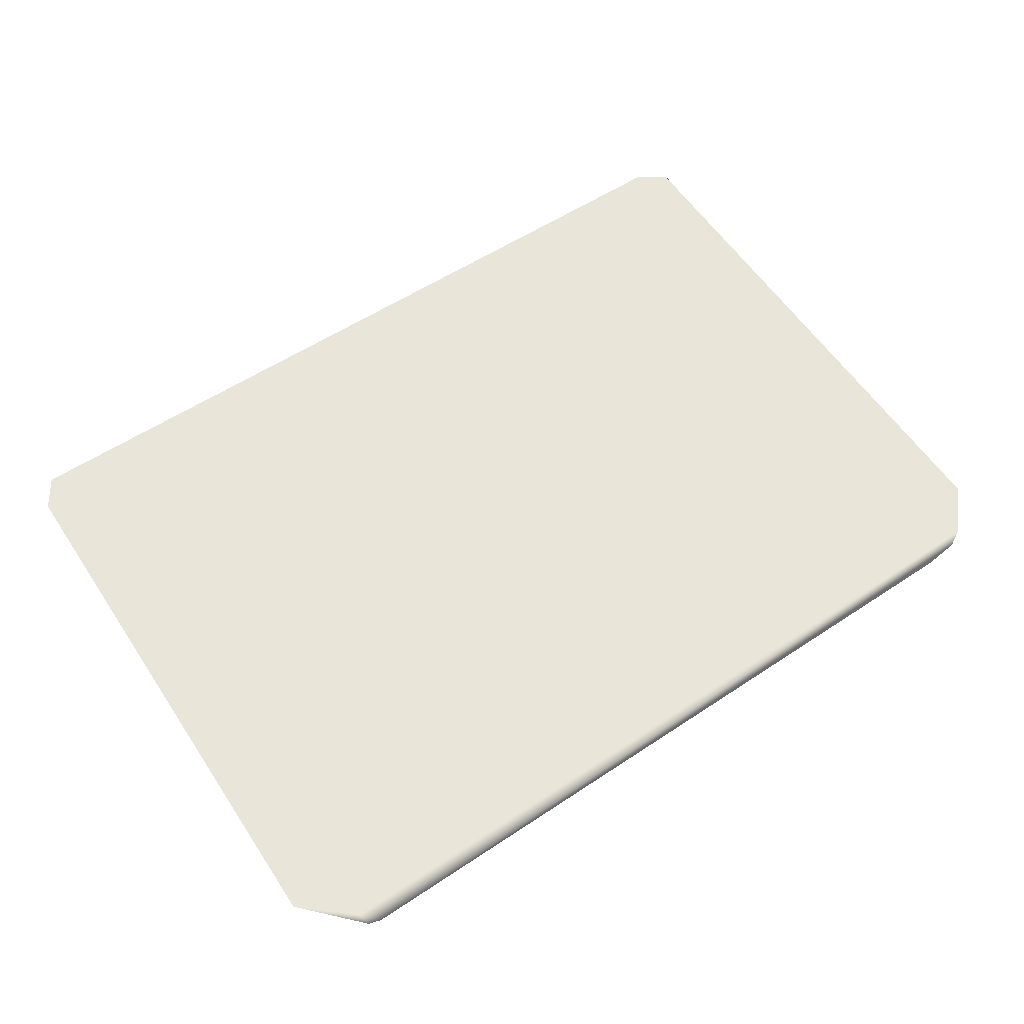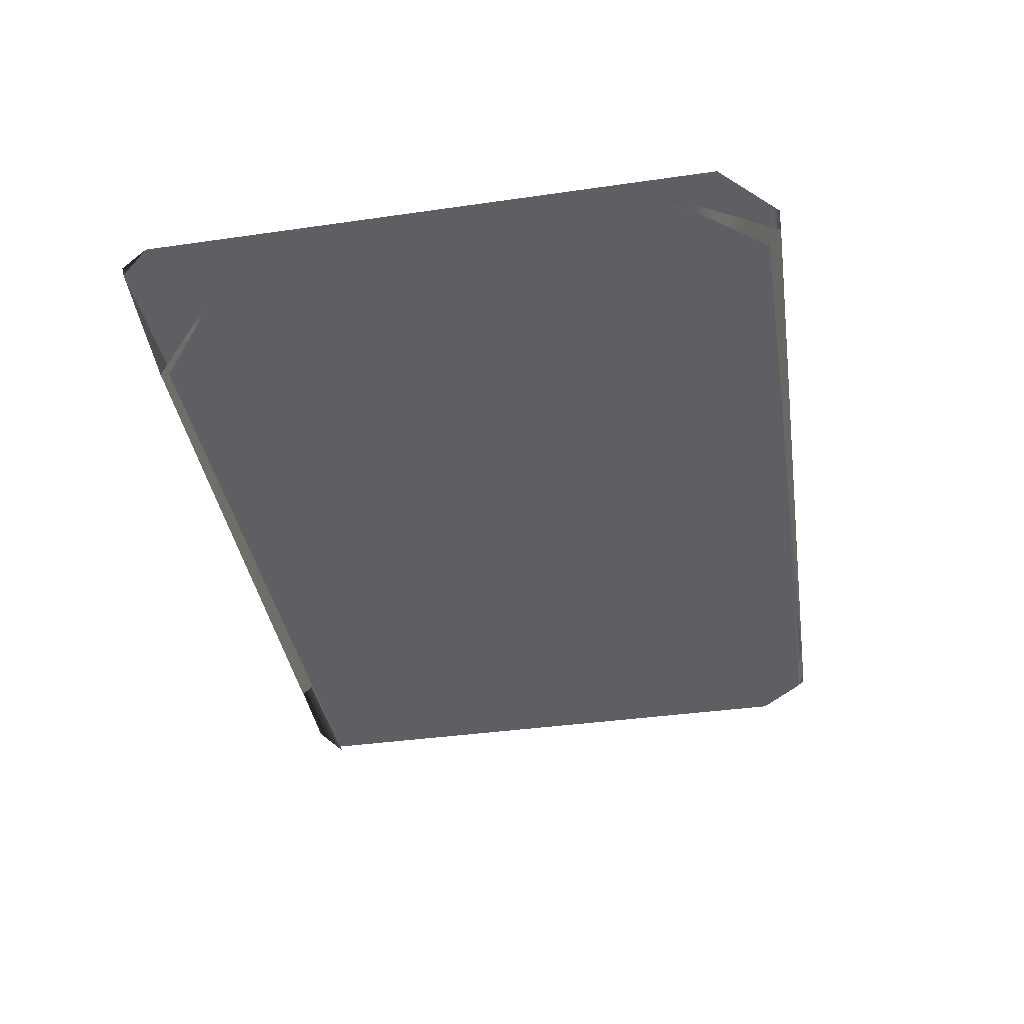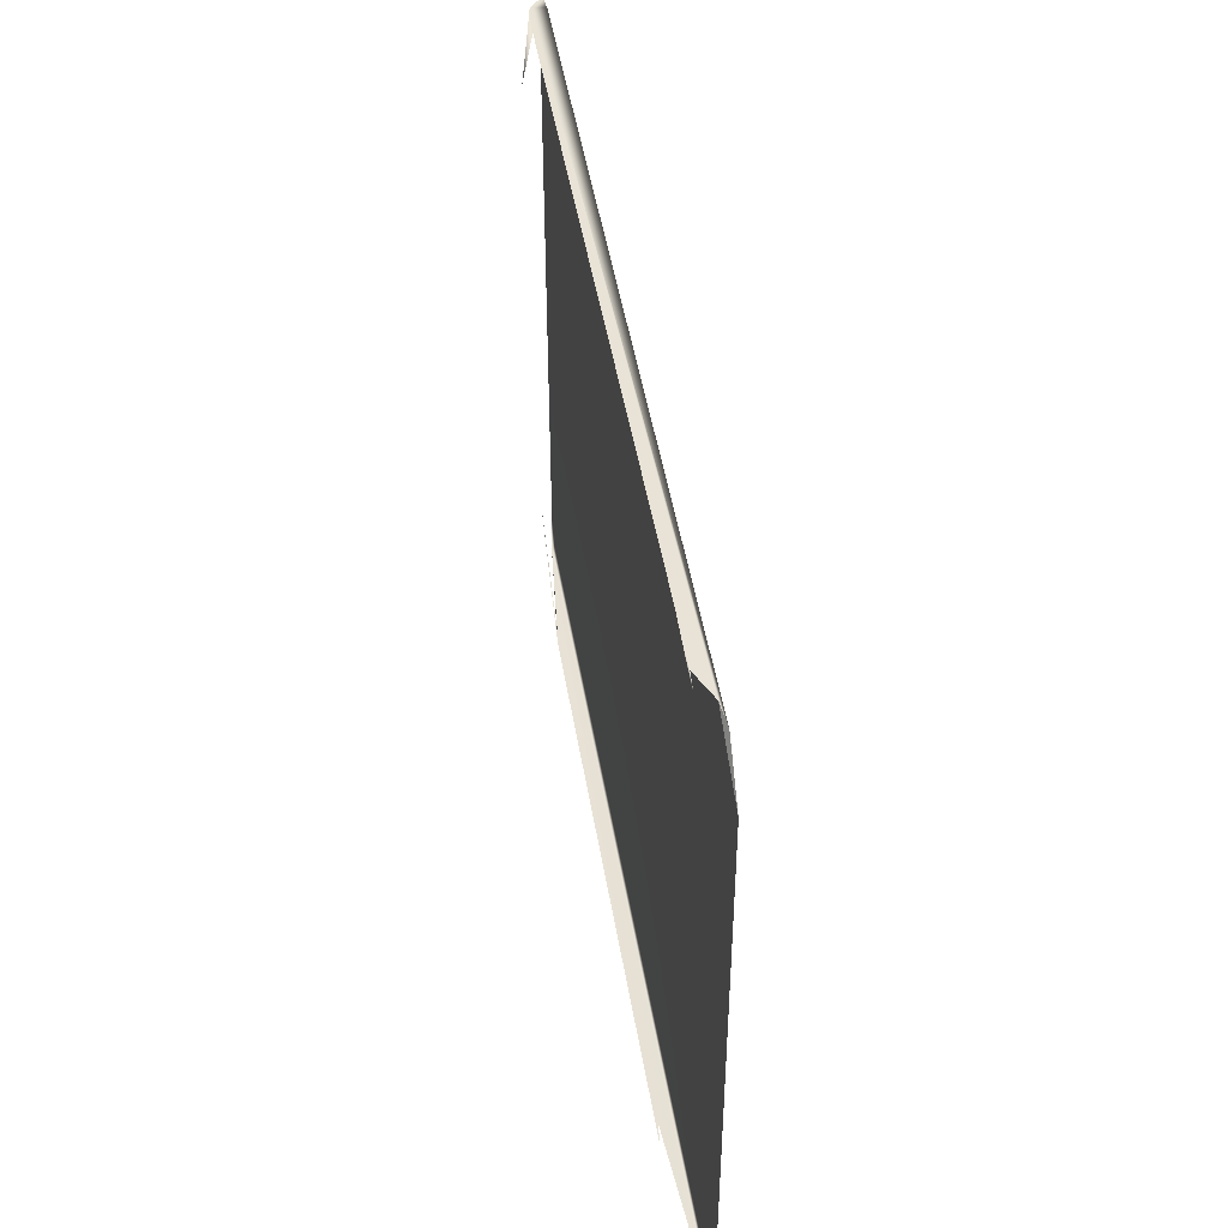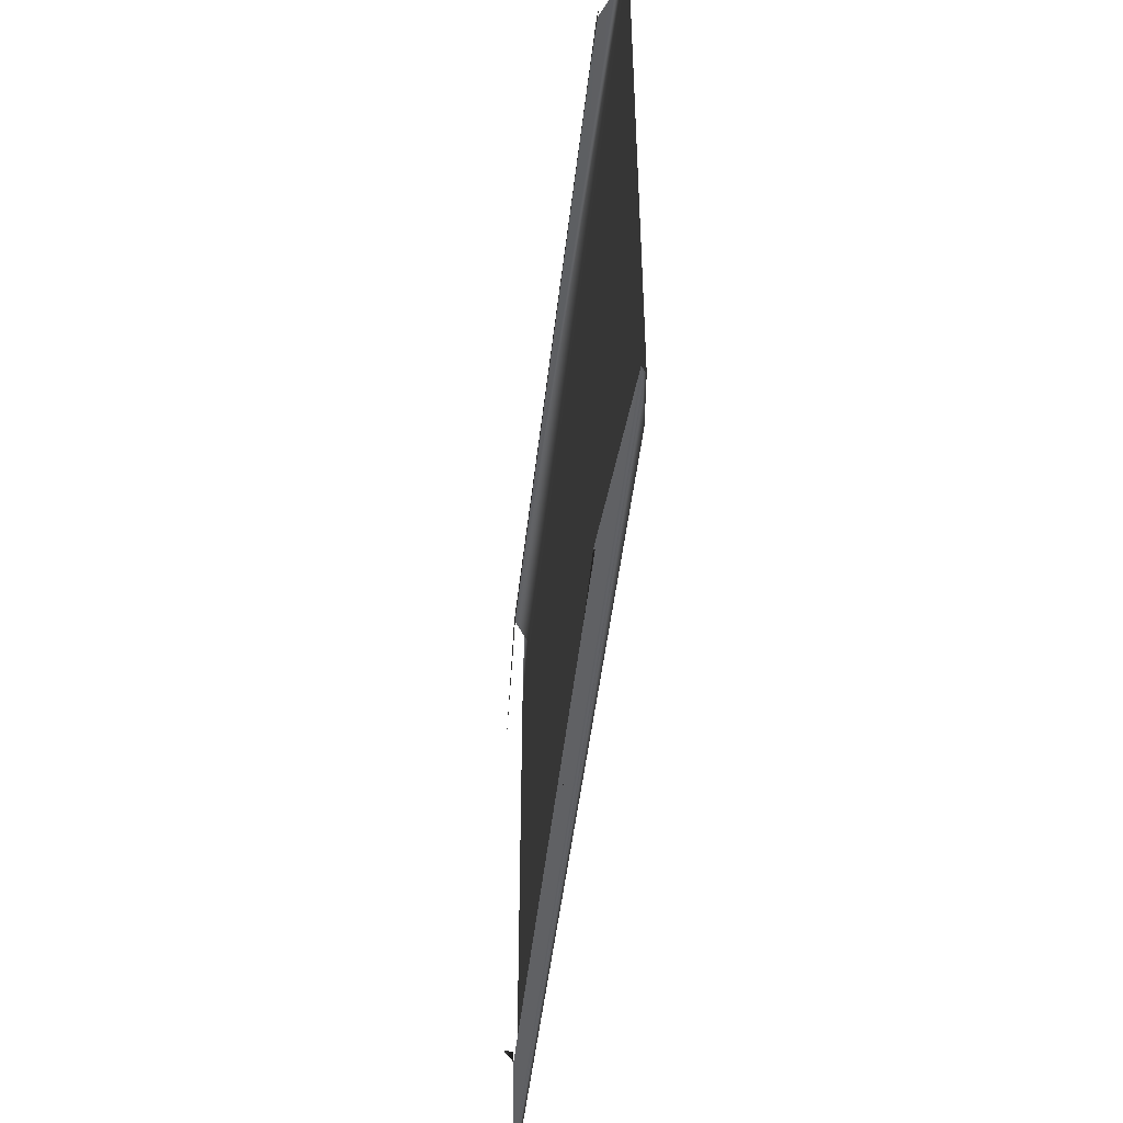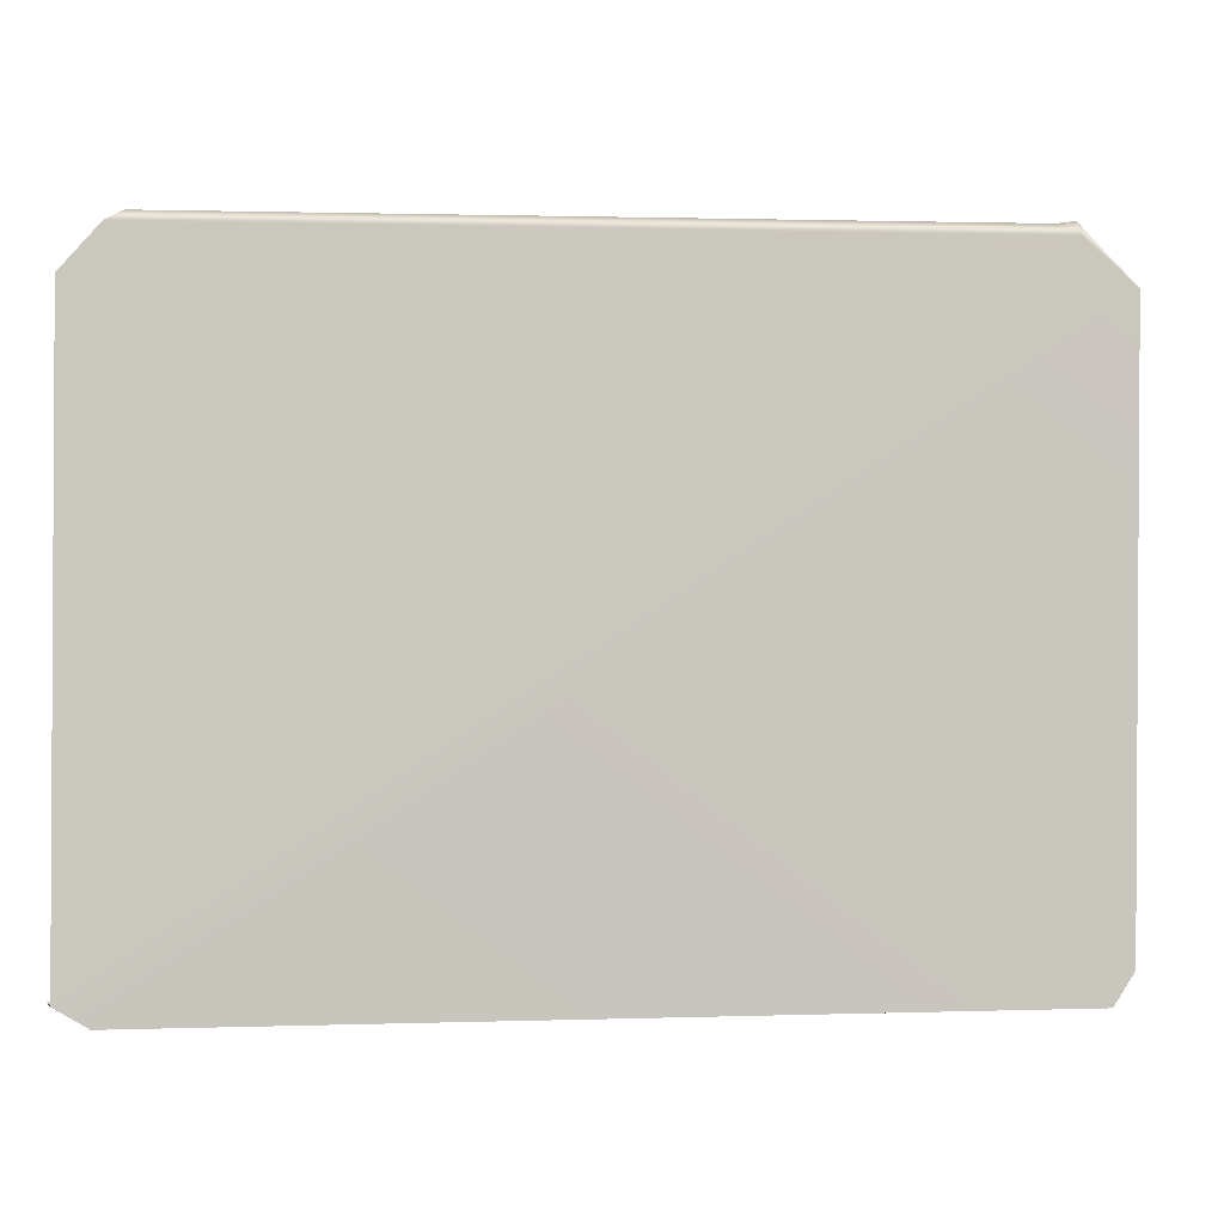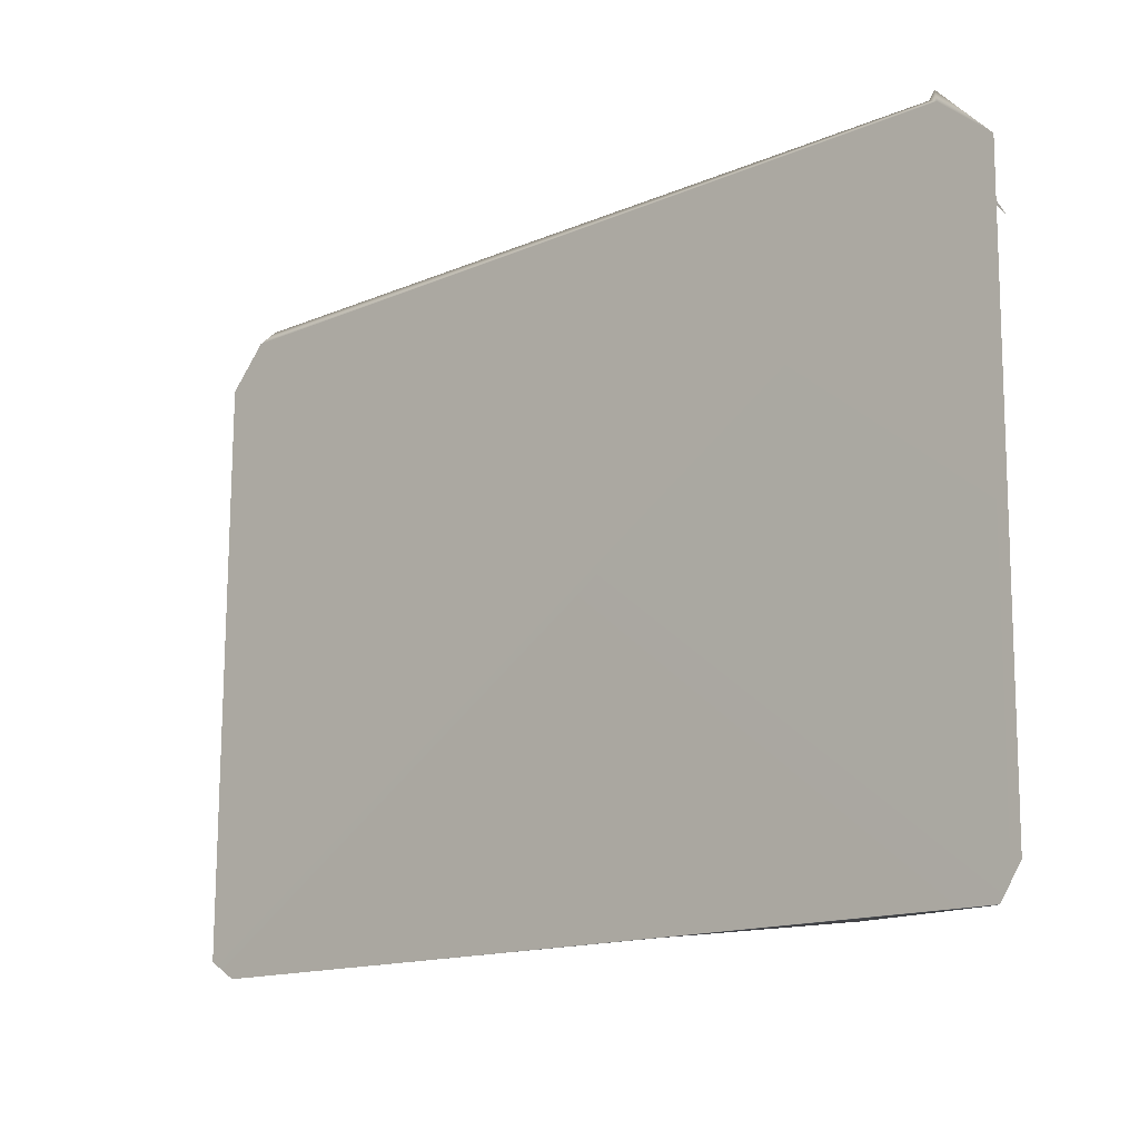
<metadata>
{"format":"obj","ext":"obj","renderer":"f3d","projection":"perspective","resolution":1024,"background":"white","views":[{"elev":58.2,"azim":-33.7,"up":"+Y"},{"elev":-41.3,"azim":-80.7,"up":"+Y"},{"elev":45.6,"azim":80.9,"up":"+Z"},{"elev":-48.5,"azim":83.6,"up":"+Z"},{"elev":-1.1,"azim":170.4,"up":"+Z"},{"elev":-15.2,"azim":-138.8,"up":"+Z"}]}
</metadata>
<code>
g default
v 12.61 -0.5117 -30.03
v 12.1 -0.642 -29.74
v 13.75 -0.5117 -31.34
v 9.45 -1.033 -29.74
v 11.23 -1.038 -29.74
v 11.71 -1.033 -30.04
v -12.26 -0.5117 -29.74
v -12.14 -0.642 -29.34
v -13.83 -0.5117 -31.08
v -11.14 -1.033 -29.74
v -11.71 -1.027 -29.36
v -13.78 -1.033 -33.06
v -13.02 -0.5117 -49.68
v -12.84 -0.642 -49.68
v -13.64 -0.5117 -48.73
v -8.852 -1.033 -49.68
v -12.33 -1.033 -46.67
v -8.907 -1.026 -49.31
v 13.89 -0.642 -48.97
v 13.79 -0.5117 -49.07
v 12.83 -0.4496 -49.64
v 9.198 -1.033 -49.43
v 8.805 -1.024 -48.99
g pCube1
f 2 3 1
f 9 8 7
f 6 5 4
f 11 12 10
f 11 10 4 5 2 1 7 8
f 14 15 13
f 21 20 19
f 17 18 16
f 9 7 1 3 20 21 13 15
f 14 13 21 19 23 22 16 18

</code>
